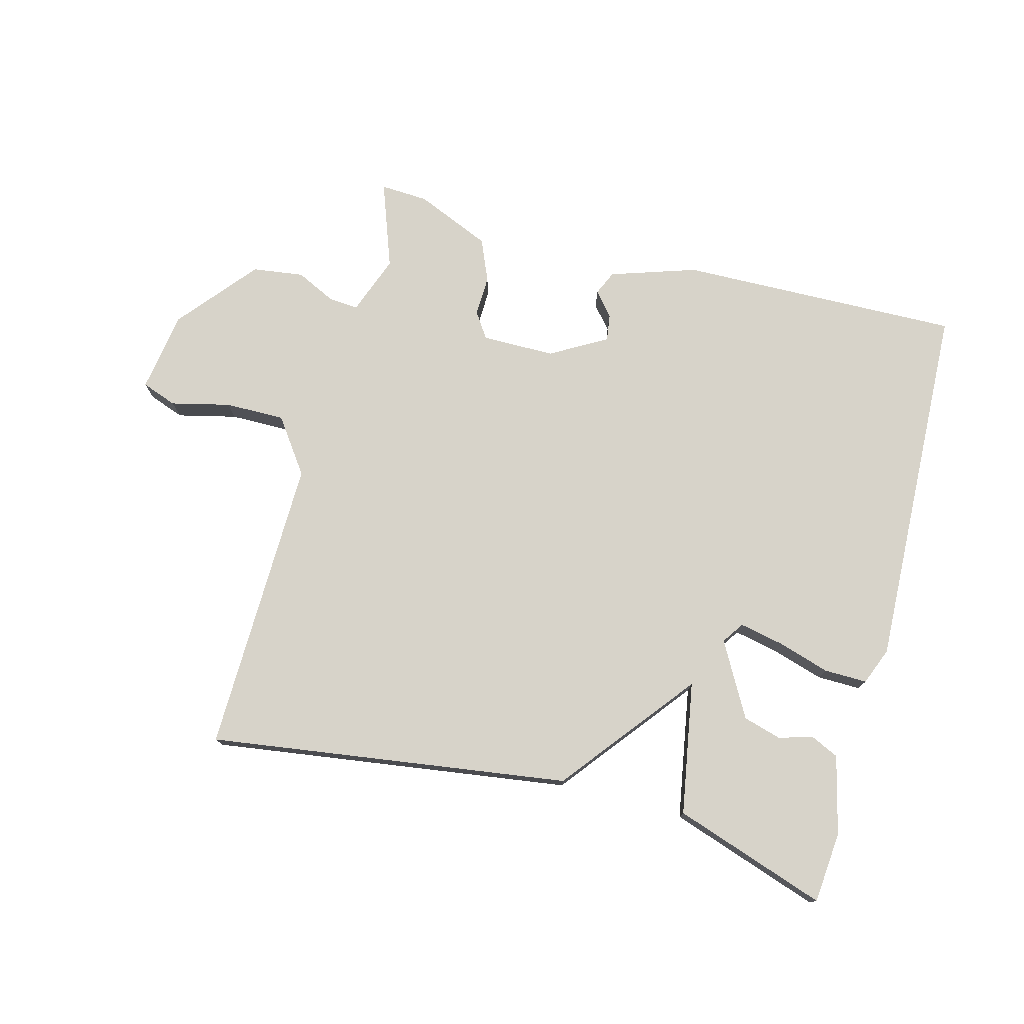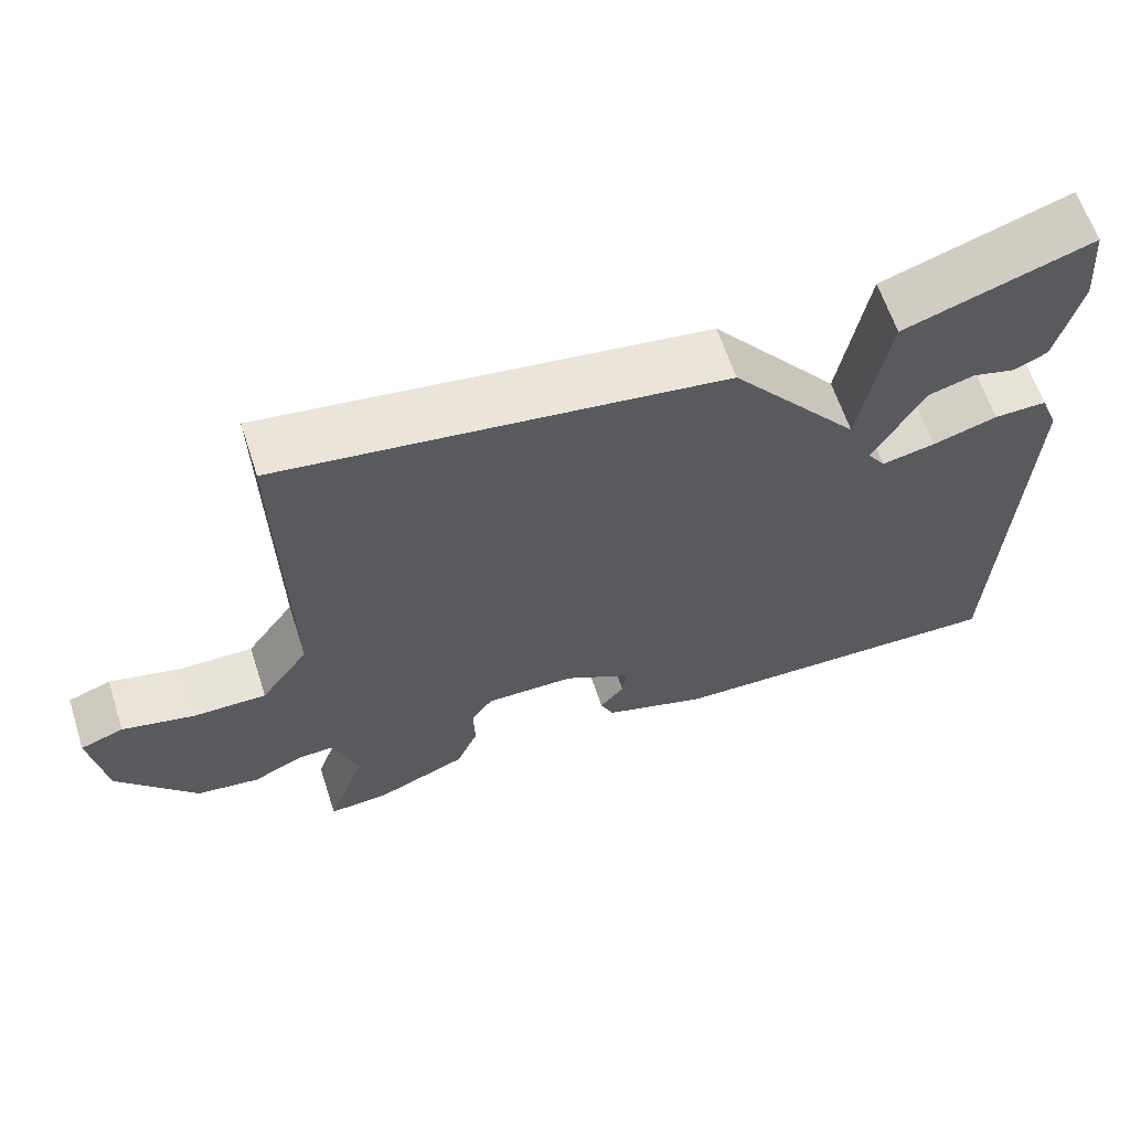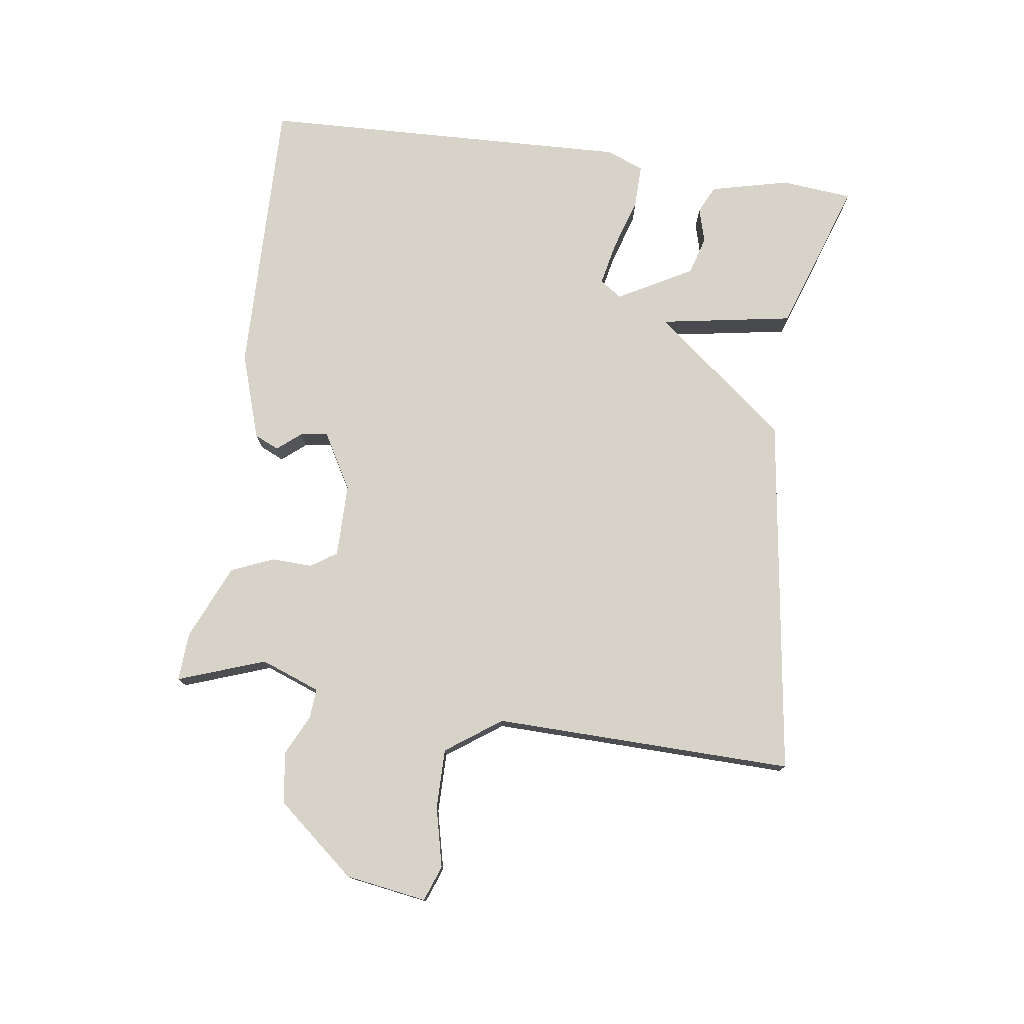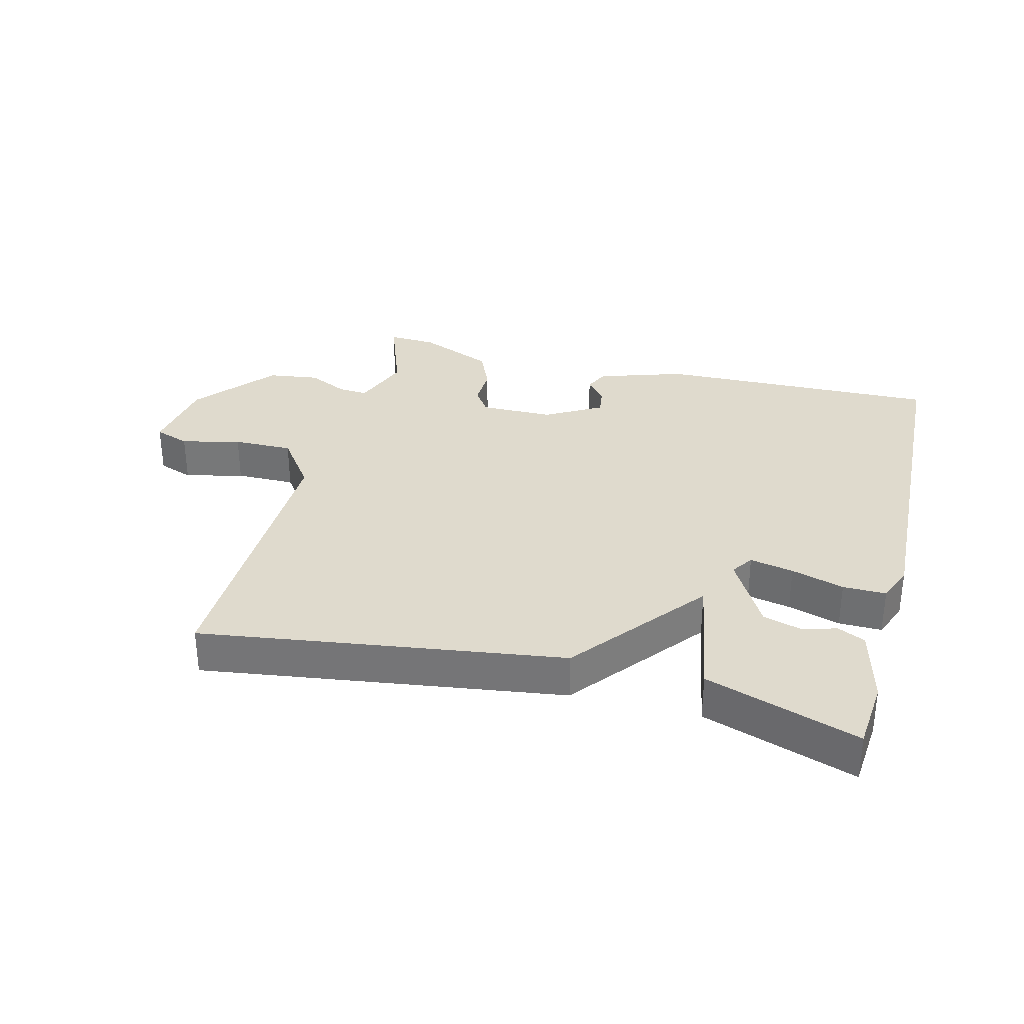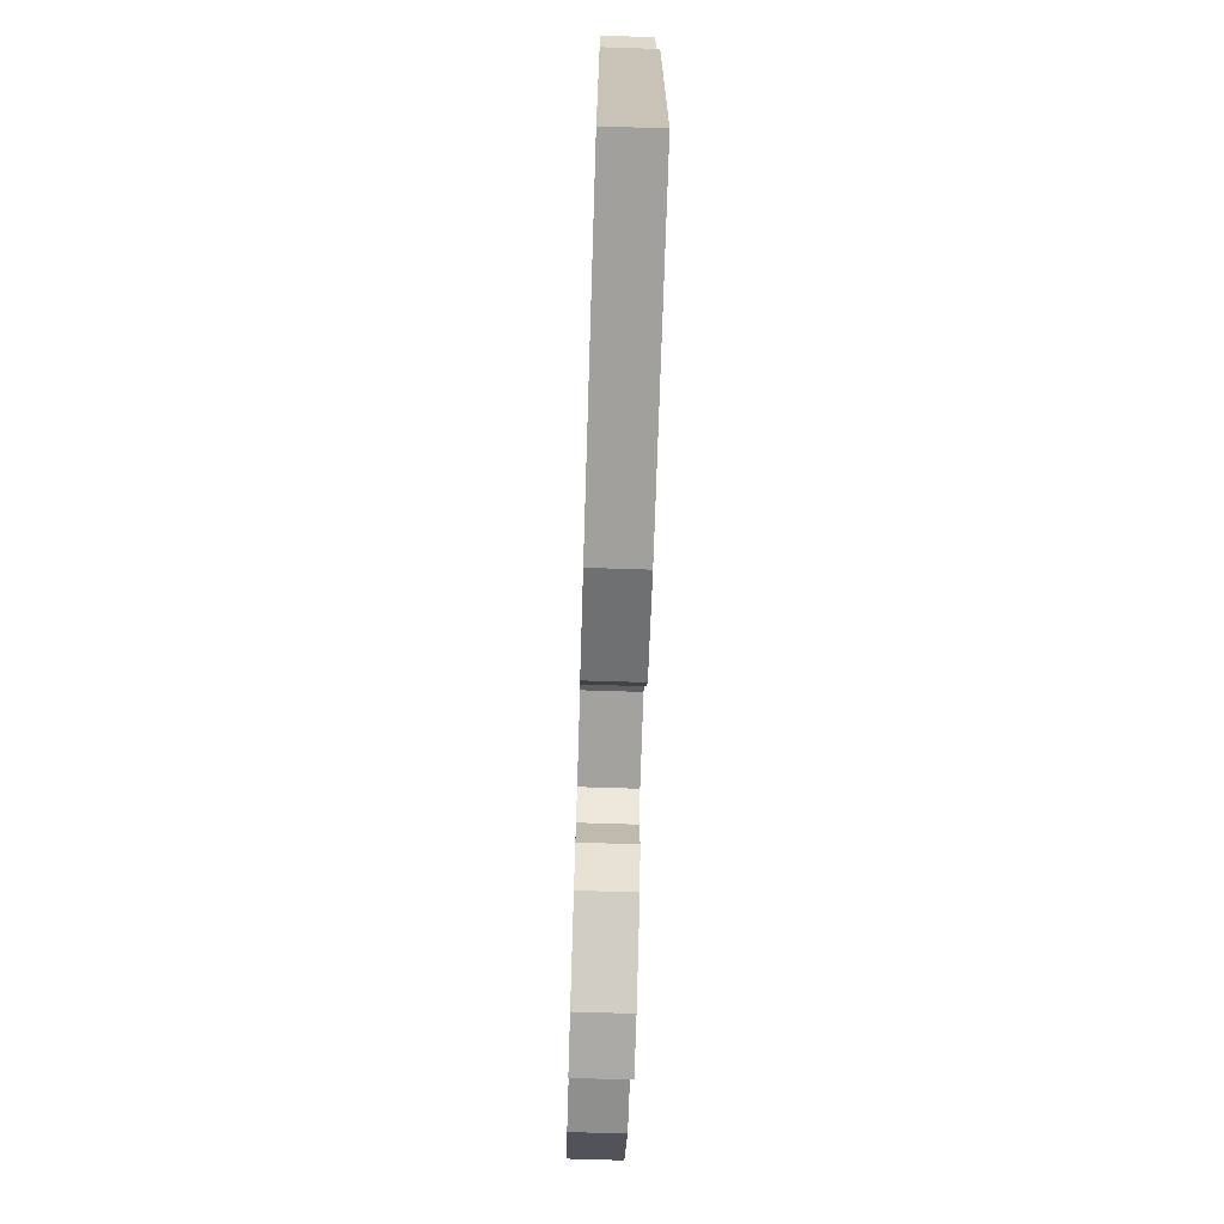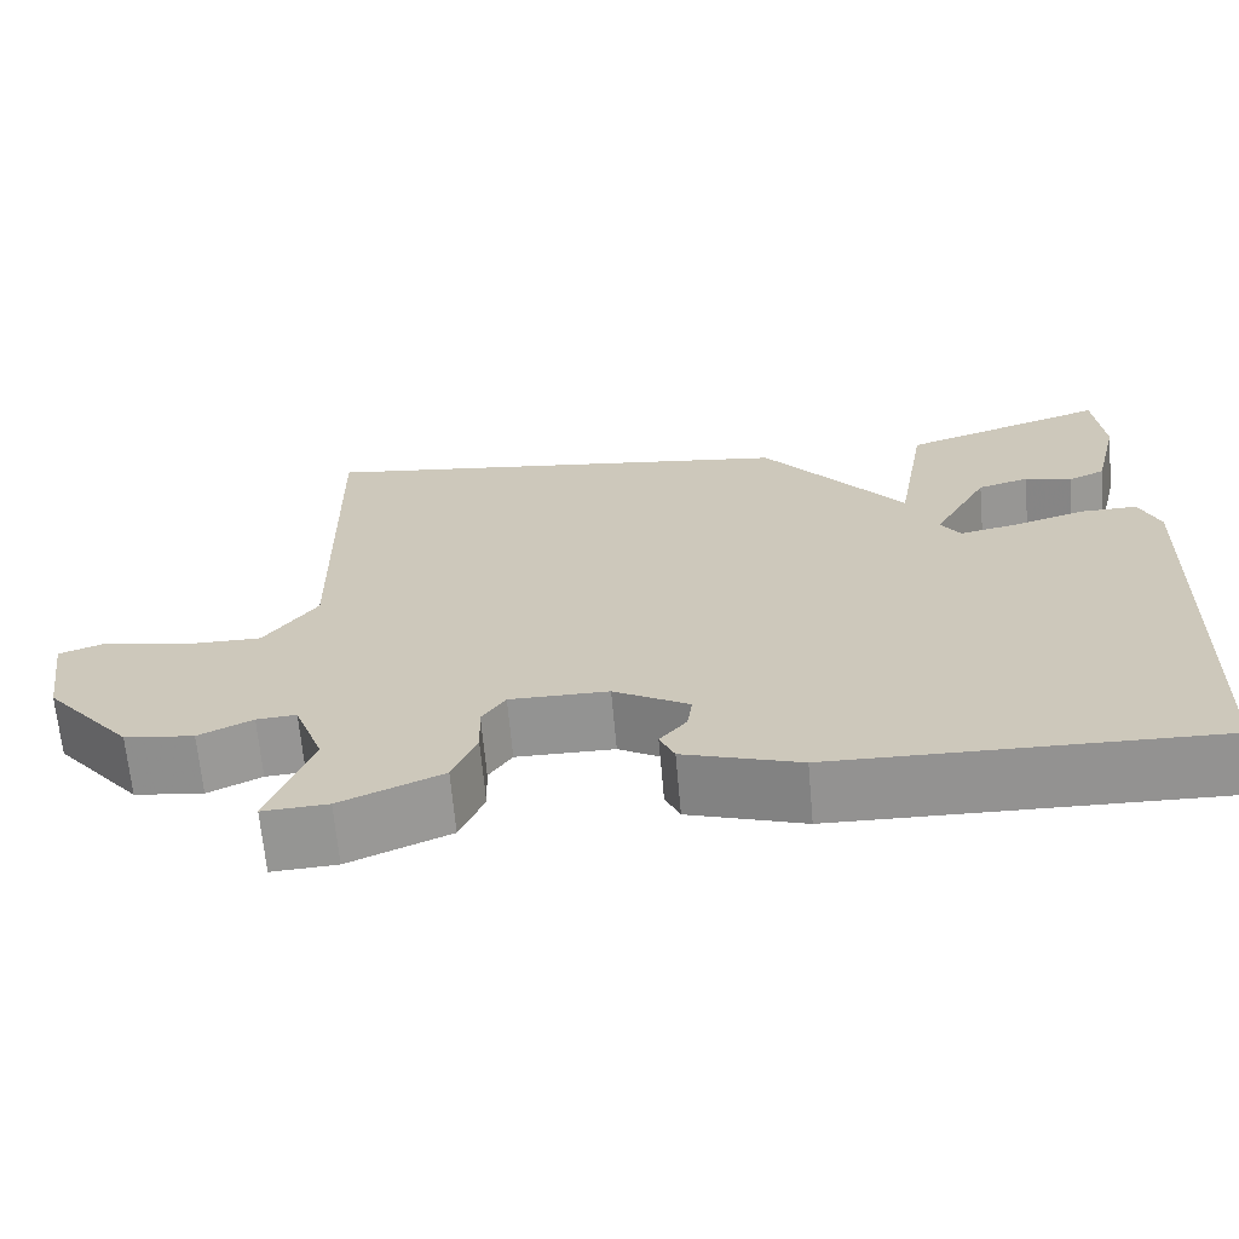
<metadata>
{"format":"obj","ext":"obj","renderer":"f3d","projection":"perspective","resolution":1024,"background":"white","views":[{"elev":76.1,"azim":14.9,"up":"+Y"},{"elev":62.9,"azim":-18.1,"up":"+Z"},{"elev":76.6,"azim":-81.8,"up":"+Y"},{"elev":32.6,"azim":14.4,"up":"+Y"},{"elev":-73.0,"azim":88.2,"up":"+Z"},{"elev":-66.8,"azim":5.1,"up":"+Z"}]}
</metadata>
<code>
v 0.5 0.07 0.5
v 0.51 0.07 0.389
v 0.48 0.07 0.267
v 0.437 0.07 0.247
v 0.383 0.07 0.262
v 0.324 0.07 0.245
v 0.26 0.07 0.13
v 0.283 0.07 0.096
v 0.351 0.07 0.11
v 0.433 0.07 0.135
v 0.5 0.07 0.136
v 0.523 0.07 0.078
v 0.5 0.07 -0.5
v 0.06 0.07 -0.489
v -0.074 0.07 -0.445
v -0.091 0.07 -0.407
v -0.06 0.07 -0.37
v -0.054 0.07 -0.328
v -0.141 0.07 -0.278
v -0.255 0.07 -0.277
v -0.282 0.07 -0.317
v -0.28 0.07 -0.38
v -0.308 0.07 -0.446
v -0.425 0.07 -0.496
v -0.5 0.07 -0.5
v -0.451 0.07 -0.365
v -0.485 0.07 -0.273
v -0.531 0.07 -0.276
v -0.593 0.07 -0.306
v -0.673 0.07 -0.295
v -0.774 0.07 -0.173
v -0.793 0.07 -0.047
v -0.738 0.07 -0.027
v -0.646 0.07 -0.049
v -0.553 0.07 -0.05
v -0.492 0.07 0.035
v -0.5 0.07 0.5
v 0.062 0.07 0.42
v 0.226 0.07 0.213
v 0.262 0.07 0.42
v 0.5 0 0.5
v 0.51 0 0.389
v 0.48 0 0.267
v 0.437 0 0.247
v 0.383 0 0.262
v 0.324 0 0.245
v 0.26 0 0.13
v 0.283 0 0.096
v 0.351 0 0.11
v 0.433 0 0.135
v 0.5 0 0.136
v 0.523 0 0.078
v 0.5 0 -0.5
v 0.06 0 -0.489
v -0.074 0 -0.445
v -0.091 0 -0.407
v -0.06 0 -0.37
v -0.054 0 -0.328
v -0.141 0 -0.278
v -0.255 0 -0.277
v -0.282 0 -0.317
v -0.28 0 -0.38
v -0.308 0 -0.446
v -0.425 0 -0.496
v -0.5 0 -0.5
v -0.451 0 -0.365
v -0.485 0 -0.273
v -0.531 0 -0.276
v -0.593 0 -0.306
v -0.673 0 -0.295
v -0.774 0 -0.173
v -0.793 0 -0.047
v -0.738 0 -0.027
v -0.646 0 -0.049
v -0.553 0 -0.05
v -0.492 0 0.035
v -0.5 0 0.5
v 0.062 0 0.42
v 0.226 0 0.213
v 0.262 0 0.42
f 39 40 1 2
f 36 37 38 39
f 35 36 39
f 32 33 34
f 31 32 34
f 30 31 34
f 29 30 34
f 28 29 34
f 27 28 34 35
f 26 27 35 39
f 24 25 26
f 23 24 26
f 22 23 26
f 21 22 26
f 20 21 26
f 15 16 17
f 14 15 17
f 13 14 17
f 12 13 17
f 11 12 17
f 10 11 17
f 9 10 17
f 8 9 17 18
f 7 8 18 19
f 2 3 4 5
f 2 5 6
f 39 2 6
f 39 6 7
f 26 39 7
f 20 26 7
f 7 19 20
f 42 41 80 79
f 79 78 77 76
f 79 76 75
f 74 73 72
f 74 72 71
f 74 71 70
f 74 70 69
f 74 69 68
f 75 74 68 67
f 79 75 67 66
f 66 65 64
f 66 64 63
f 66 63 62
f 66 62 61
f 66 61 60
f 57 56 55
f 57 55 54
f 57 54 53
f 57 53 52
f 57 52 51
f 57 51 50
f 57 50 49
f 58 57 49 48
f 59 58 48 47
f 45 44 43 42
f 46 45 42
f 46 42 79
f 47 46 79
f 47 79 66
f 47 66 60
f 60 59 47
f 1 41 42 2
f 2 42 43 3
f 3 43 44 4
f 4 44 45 5
f 5 45 46 6
f 6 46 47 7
f 7 47 48 8
f 8 48 49 9
f 9 49 50 10
f 10 50 51 11
f 11 51 52 12
f 12 52 53 13
f 13 53 54 14
f 14 54 55 15
f 15 55 56 16
f 16 56 57 17
f 17 57 58 18
f 18 58 59 19
f 19 59 60 20
f 20 60 61 21
f 21 61 62 22
f 22 62 63 23
f 23 63 64 24
f 24 64 65 25
f 25 65 66 26
f 26 66 67 27
f 27 67 68 28
f 28 68 69 29
f 29 69 70 30
f 30 70 71 31
f 31 71 72 32
f 32 72 73 33
f 33 73 74 34
f 34 74 75 35
f 35 75 76 36
f 36 76 77 37
f 37 77 78 38
f 38 78 79 39
f 39 79 80 40
f 40 80 41 1

</code>
